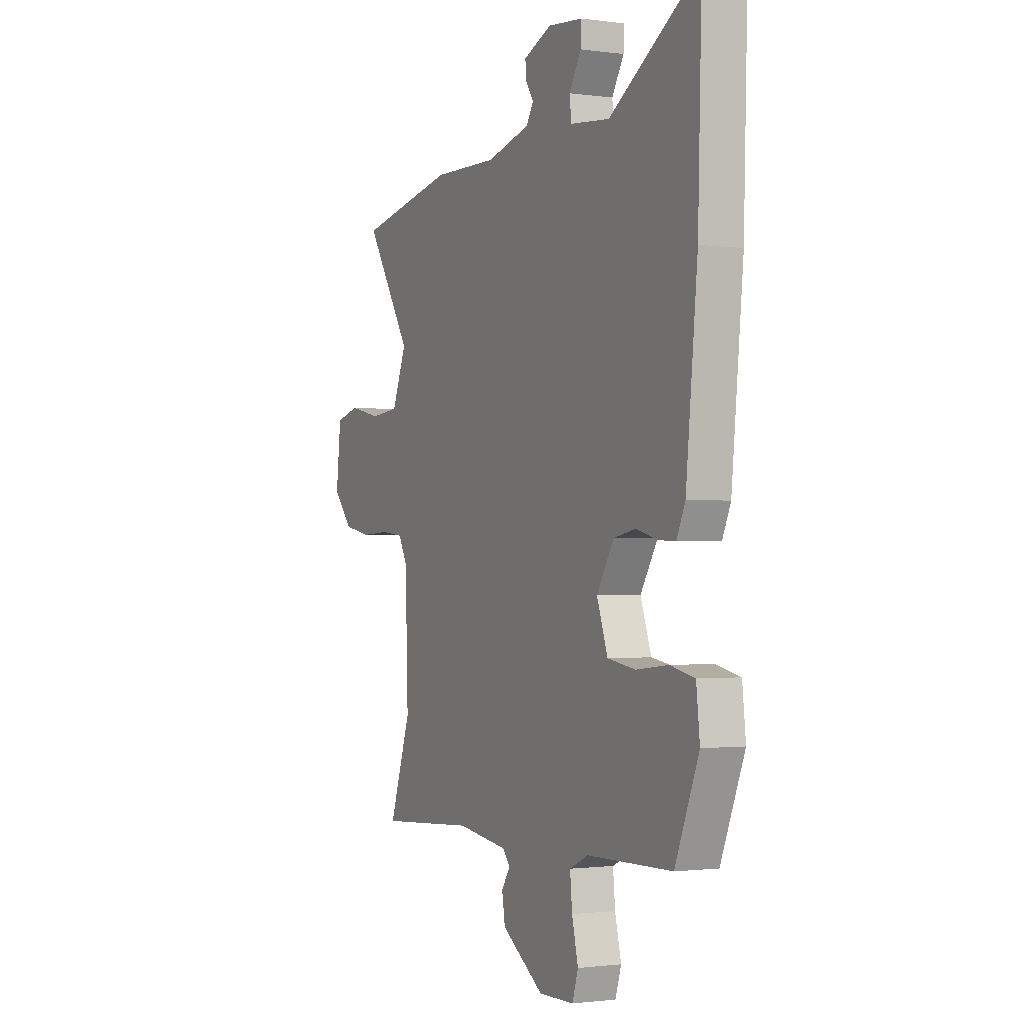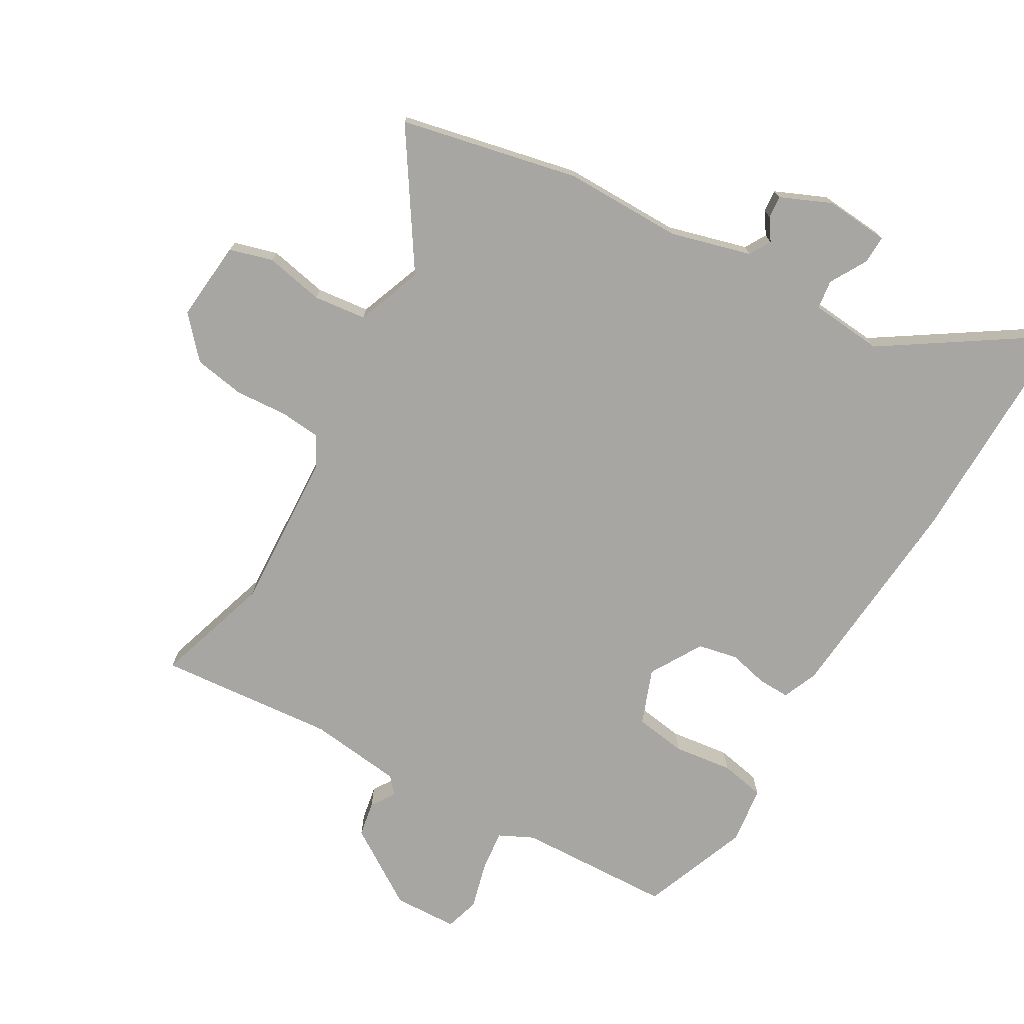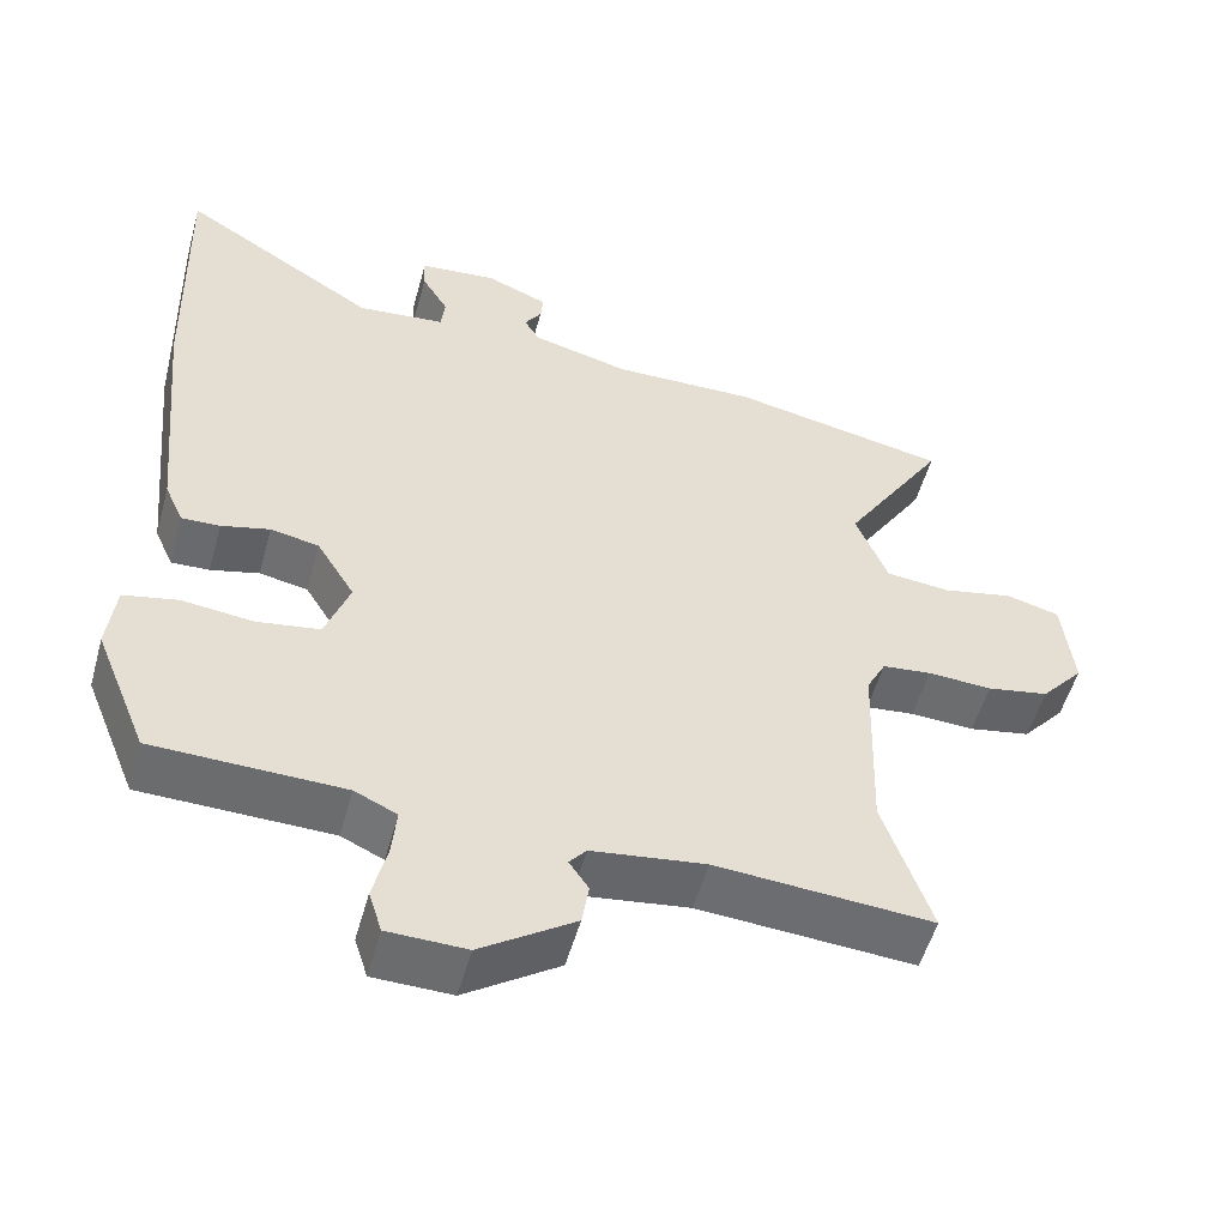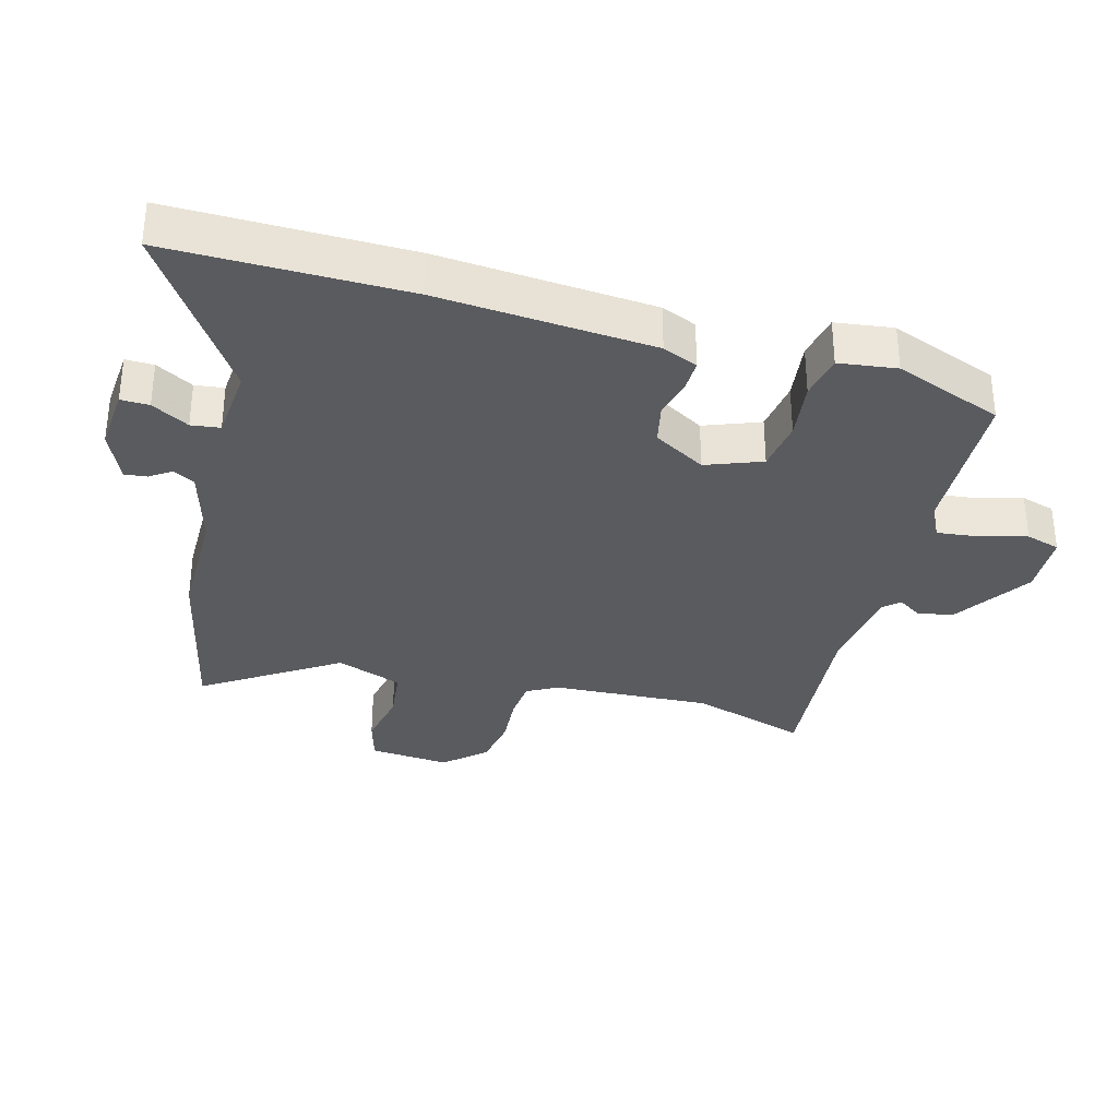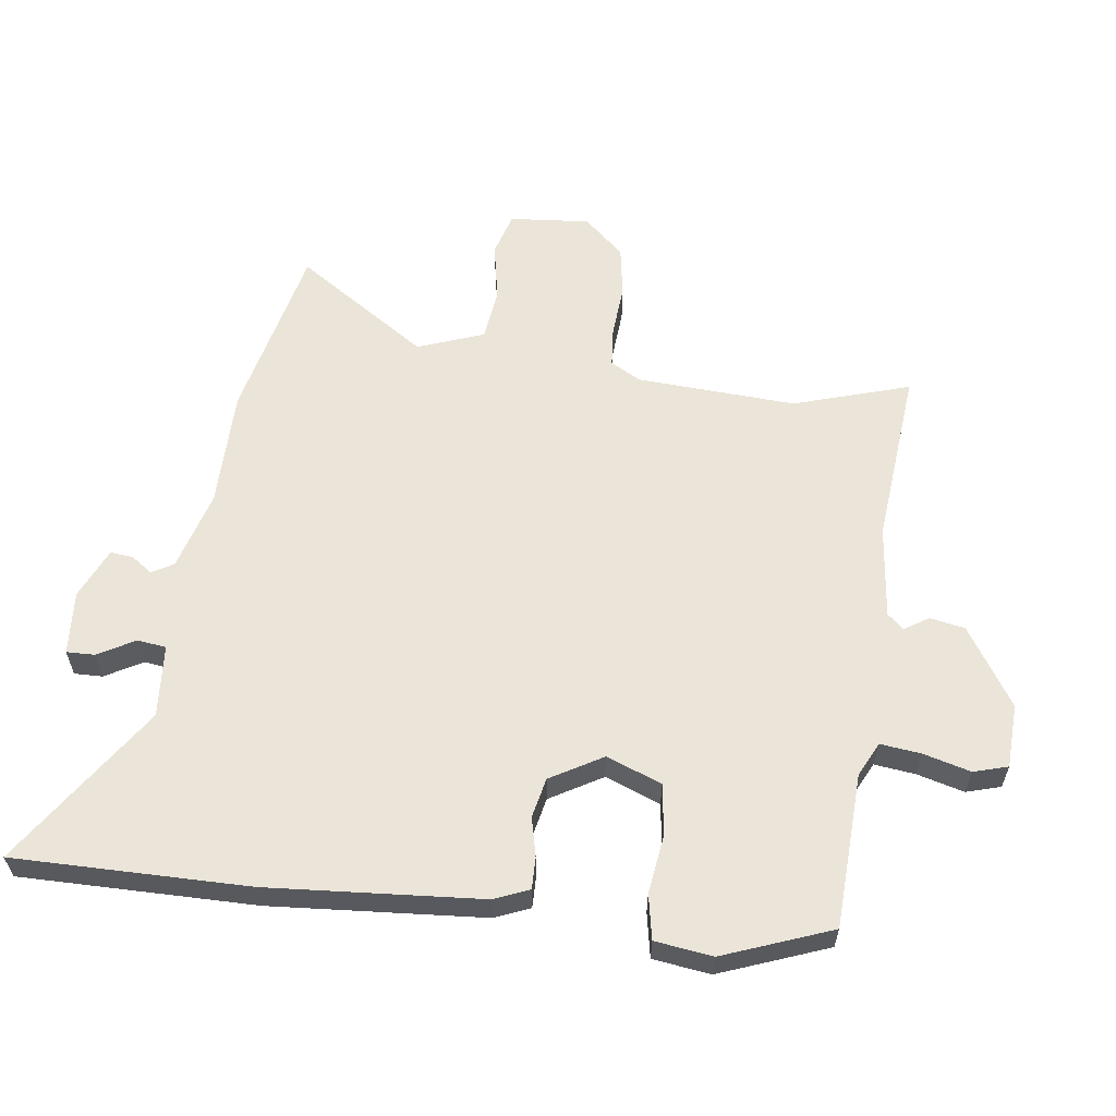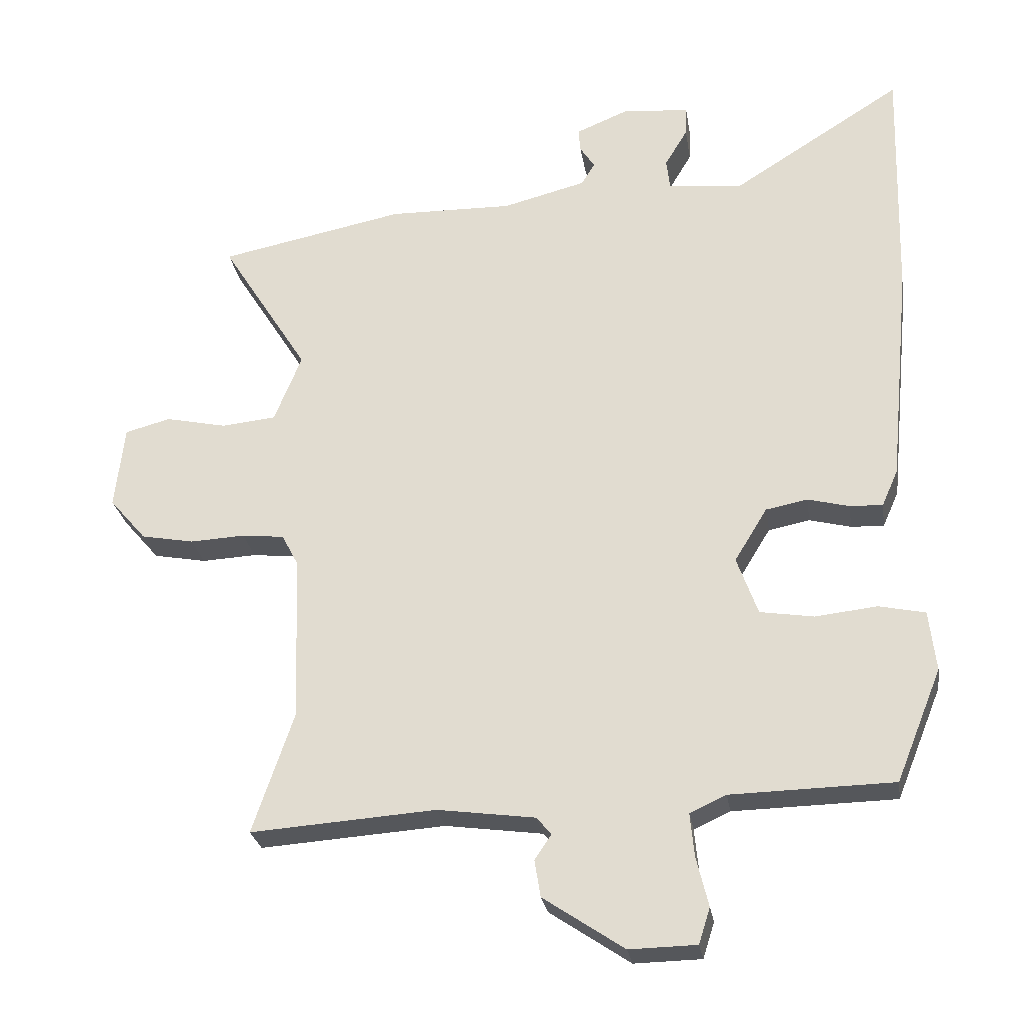
<metadata>
{"format":"obj","ext":"obj","renderer":"f3d","projection":"perspective","resolution":1024,"background":"white","views":[{"elev":-1.3,"azim":63.8,"up":"+Z"},{"elev":-74.0,"azim":-28.9,"up":"+Y"},{"elev":-53.4,"azim":164.5,"up":"+Z"},{"elev":-33.0,"azim":75.9,"up":"+Y"},{"elev":59.6,"azim":98.9,"up":"+Y"},{"elev":-26.9,"azim":9.0,"up":"+Z"}]}
</metadata>
<code>
v -0.592 0.07 0.482
v -0.314 0.07 0.537
v -0.129 0.07 0.533
v -0.004 0.07 0.565
v 0.016 0.07 0.598
v -0.006 0.07 0.632
v -0.009 0.07 0.667
v 0.071 0.07 0.7
v 0.17 0.07 0.69
v 0.168 0.07 0.646
v 0.134 0.07 0.589
v 0.139 0.07 0.544
v 0.252 0.07 0.532
v 0.506 0.07 0.692
v 0.495 0.07 0.326
v 0.462 0.07 -0.006
v 0.438 0.07 -0.06
v 0.389 0.07 -0.058
v 0.327 0.07 -0.042
v 0.265 0.07 -0.054
v 0.216 0.07 -0.134
v 0.247 0.07 -0.221
v 0.327 0.07 -0.234
v 0.419 0.07 -0.224
v 0.488 0.07 -0.239
v 0.498 0.07 -0.329
v 0.43 0.07 -0.496
v 0.188 0.07 -0.501
v 0.134 0.07 -0.526
v 0.14 0.07 -0.59
v 0.158 0.07 -0.664
v 0.141 0.07 -0.717
v 0.041 0.07 -0.719
v -0.079 0.07 -0.638
v -0.088 0.07 -0.583
v -0.063 0.07 -0.546
v -0.085 0.07 -0.52
v -0.23 0.07 -0.5
v -0.506 0.07 -0.519
v -0.445 0.07 -0.339
v -0.453 0.07 -0.09
v -0.478 0.07 -0.042
v -0.541 0.07 -0.035
v -0.623 0.07 -0.039
v -0.702 0.07 -0.024
v -0.757 0.07 0.04
v -0.743 0.07 0.165
v -0.675 0.07 0.183
v -0.584 0.07 0.163
v -0.502 0.07 0.171
v -0.461 0.07 0.273
v -0.592 0 0.482
v -0.314 0 0.537
v -0.129 0 0.533
v -0.004 0 0.565
v 0.016 0 0.598
v -0.006 0 0.632
v -0.009 0 0.667
v 0.071 0 0.7
v 0.17 0 0.69
v 0.168 0 0.646
v 0.134 0 0.589
v 0.139 0 0.544
v 0.252 0 0.532
v 0.506 0 0.692
v 0.495 0 0.326
v 0.462 0 -0.006
v 0.438 0 -0.06
v 0.389 0 -0.058
v 0.327 0 -0.042
v 0.265 0 -0.054
v 0.216 0 -0.134
v 0.247 0 -0.221
v 0.327 0 -0.234
v 0.419 0 -0.224
v 0.488 0 -0.239
v 0.498 0 -0.329
v 0.43 0 -0.496
v 0.188 0 -0.501
v 0.134 0 -0.526
v 0.14 0 -0.59
v 0.158 0 -0.664
v 0.141 0 -0.717
v 0.041 0 -0.719
v -0.079 0 -0.638
v -0.088 0 -0.583
v -0.063 0 -0.546
v -0.085 0 -0.52
v -0.23 0 -0.5
v -0.506 0 -0.519
v -0.445 0 -0.339
v -0.453 0 -0.09
v -0.478 0 -0.042
v -0.541 0 -0.035
v -0.623 0 -0.039
v -0.702 0 -0.024
v -0.757 0 0.04
v -0.743 0 0.165
v -0.675 0 0.183
v -0.584 0 0.163
v -0.502 0 0.171
v -0.461 0 0.273
f 47 48 49
f 46 47 49
f 45 46 49
f 44 45 49
f 43 44 49
f 42 43 49 50
f 41 42 50 51
f 38 39 40
f 40 41 51
f 38 40 51
f 37 38 51
f 34 35 36
f 33 34 36
f 32 33 36
f 31 32 36
f 30 31 36
f 36 37 51
f 30 36 51
f 29 30 51
f 26 27 28
f 25 26 28
f 24 25 28
f 23 24 28
f 22 23 28 29
f 1 2 3
f 51 1 3
f 29 51 3
f 22 29 3
f 21 22 3
f 17 18 19
f 16 17 19
f 15 16 19
f 14 15 19
f 13 14 19
f 12 13 19 20
f 9 10 11
f 8 9 11
f 7 8 11
f 6 7 11
f 5 6 11
f 4 5 11 12
f 12 20 21
f 4 12 21
f 3 4 21
f 100 99 98
f 100 98 97
f 100 97 96
f 100 96 95
f 100 95 94
f 101 100 94 93
f 102 101 93 92
f 91 90 89
f 102 92 91
f 102 91 89
f 102 89 88
f 87 86 85
f 87 85 84
f 87 84 83
f 87 83 82
f 87 82 81
f 102 88 87
f 102 87 81
f 102 81 80
f 79 78 77
f 79 77 76
f 79 76 75
f 79 75 74
f 80 79 74 73
f 54 53 52
f 54 52 102
f 54 102 80
f 54 80 73
f 54 73 72
f 70 69 68
f 70 68 67
f 70 67 66
f 70 66 65
f 70 65 64
f 71 70 64 63
f 62 61 60
f 62 60 59
f 62 59 58
f 62 58 57
f 62 57 56
f 63 62 56 55
f 72 71 63
f 72 63 55
f 72 55 54
f 1 52 53 2
f 2 53 54 3
f 3 54 55 4
f 4 55 56 5
f 5 56 57 6
f 6 57 58 7
f 7 58 59 8
f 8 59 60 9
f 9 60 61 10
f 10 61 62 11
f 11 62 63 12
f 12 63 64 13
f 13 64 65 14
f 14 65 66 15
f 15 66 67 16
f 16 67 68 17
f 17 68 69 18
f 18 69 70 19
f 19 70 71 20
f 20 71 72 21
f 21 72 73 22
f 22 73 74 23
f 23 74 75 24
f 24 75 76 25
f 25 76 77 26
f 26 77 78 27
f 27 78 79 28
f 28 79 80 29
f 29 80 81 30
f 30 81 82 31
f 31 82 83 32
f 32 83 84 33
f 33 84 85 34
f 34 85 86 35
f 35 86 87 36
f 36 87 88 37
f 37 88 89 38
f 38 89 90 39
f 39 90 91 40
f 40 91 92 41
f 41 92 93 42
f 42 93 94 43
f 43 94 95 44
f 44 95 96 45
f 45 96 97 46
f 46 97 98 47
f 47 98 99 48
f 48 99 100 49
f 49 100 101 50
f 50 101 102 51
f 51 102 52 1

</code>
